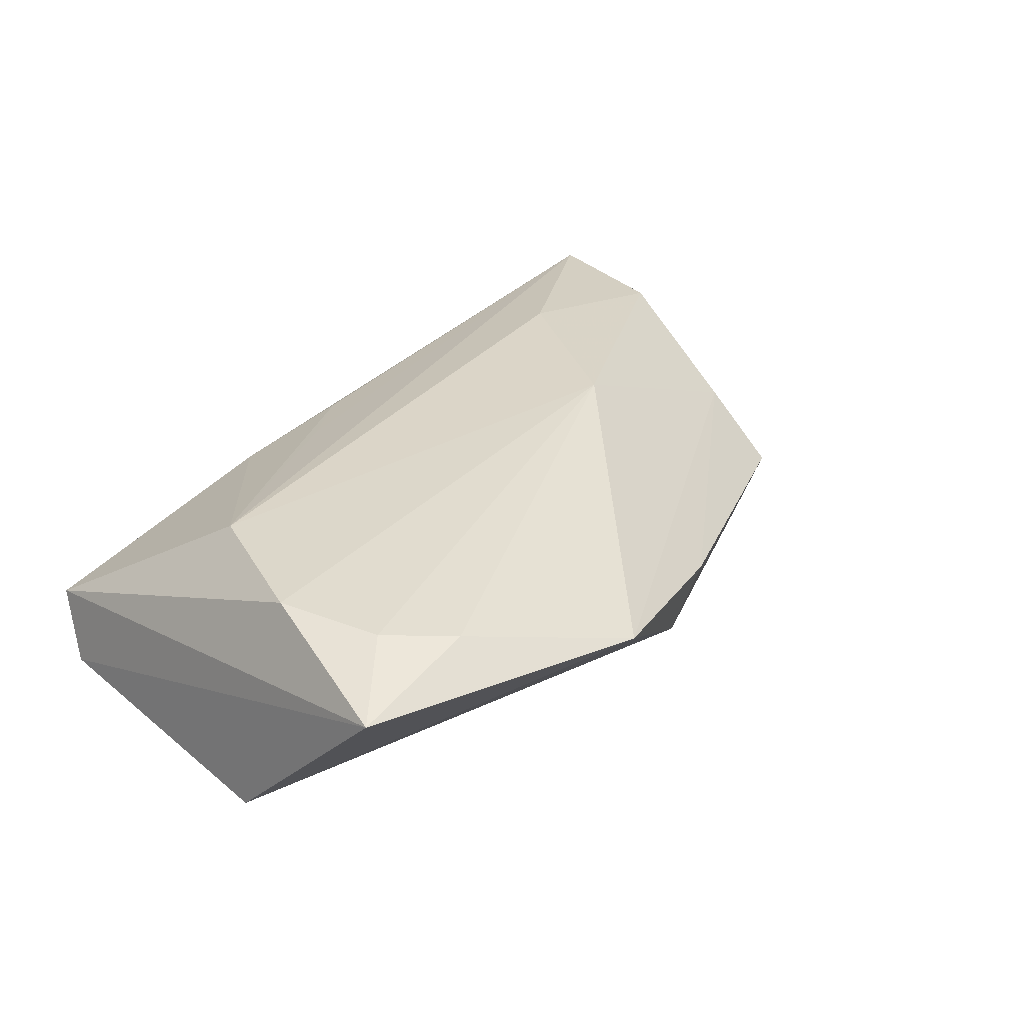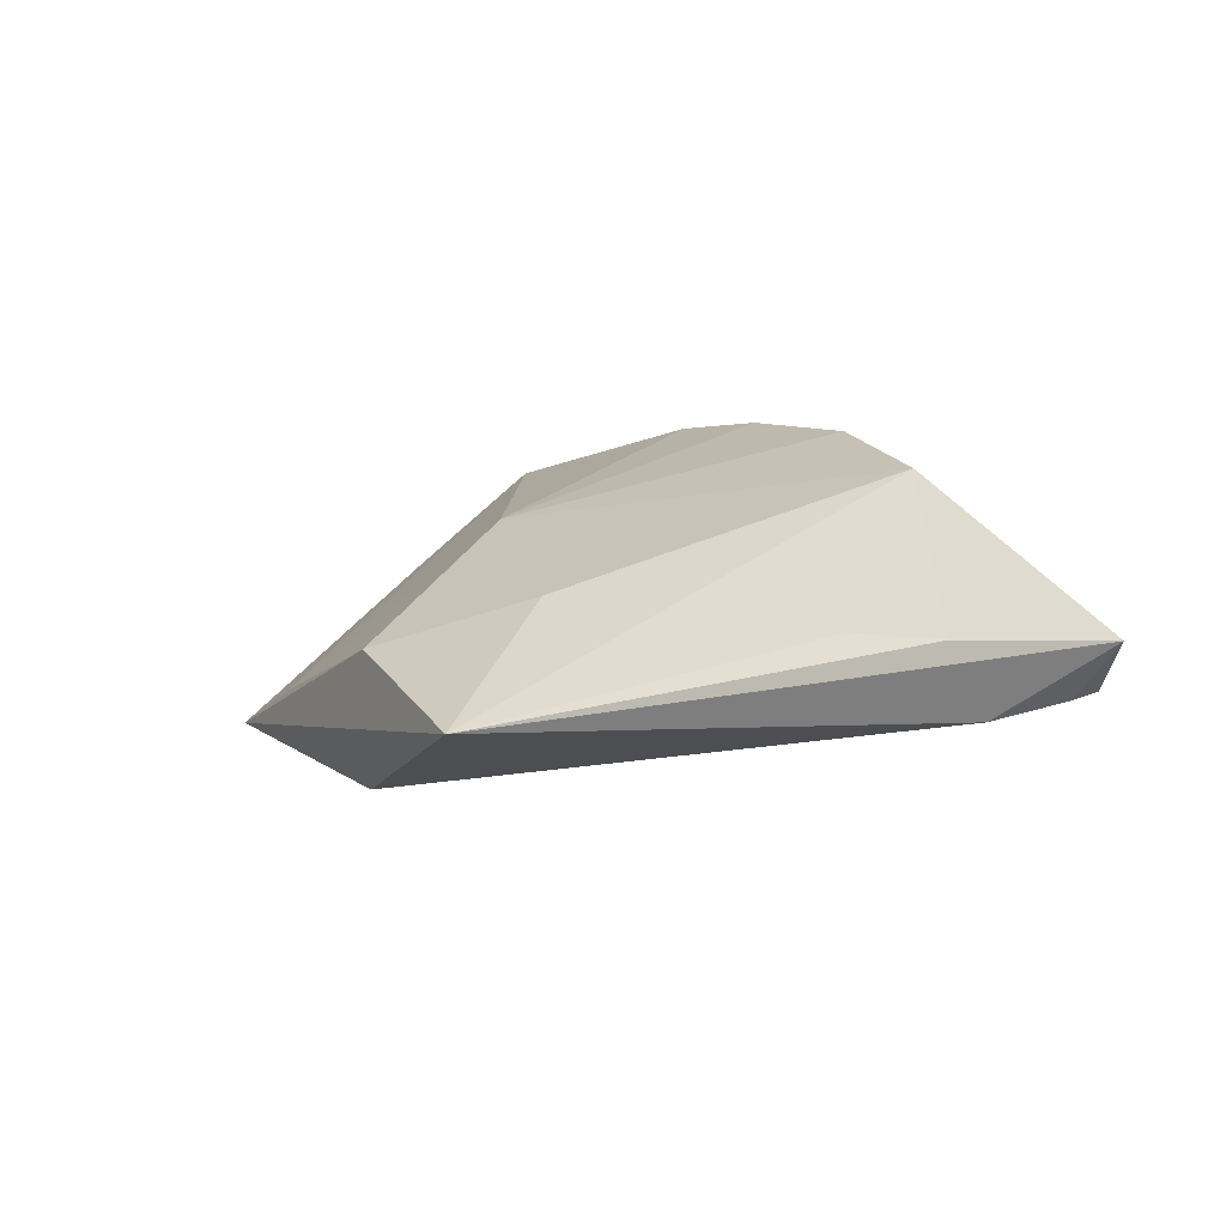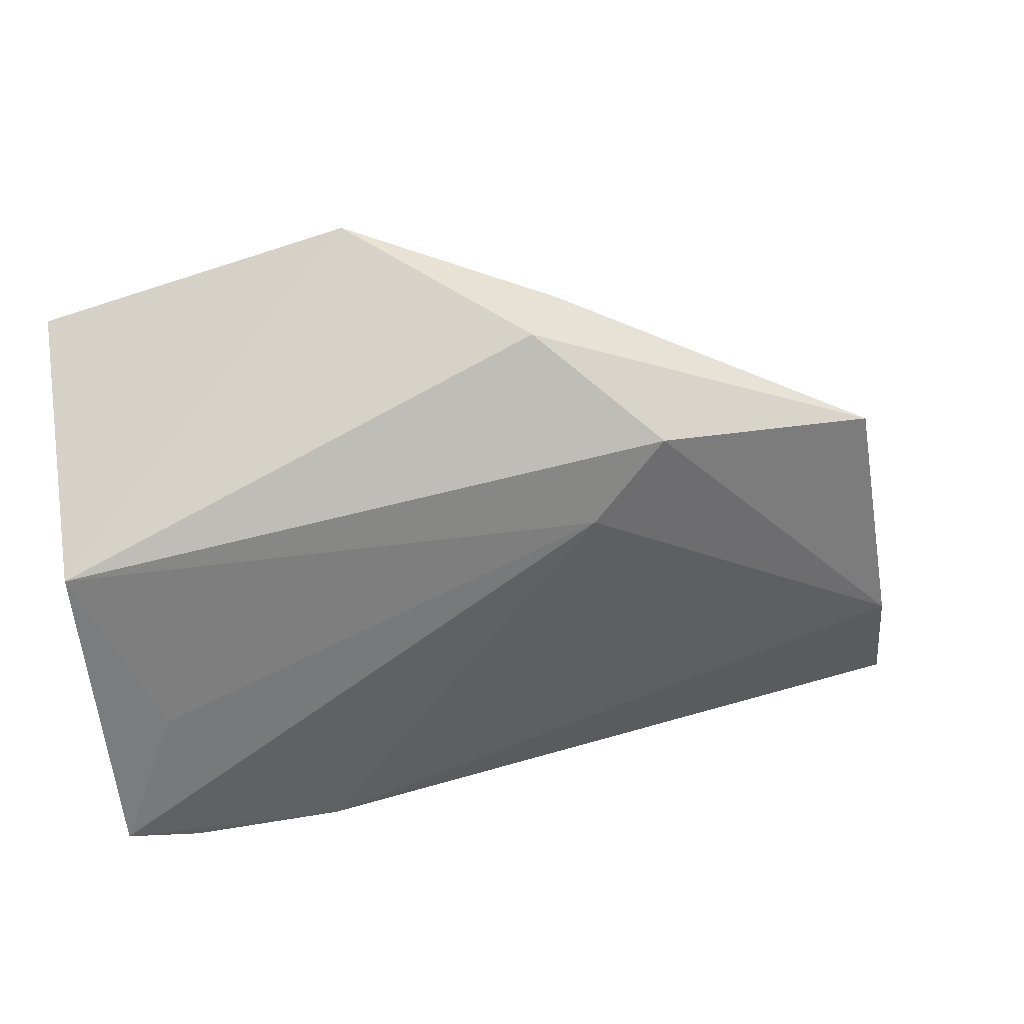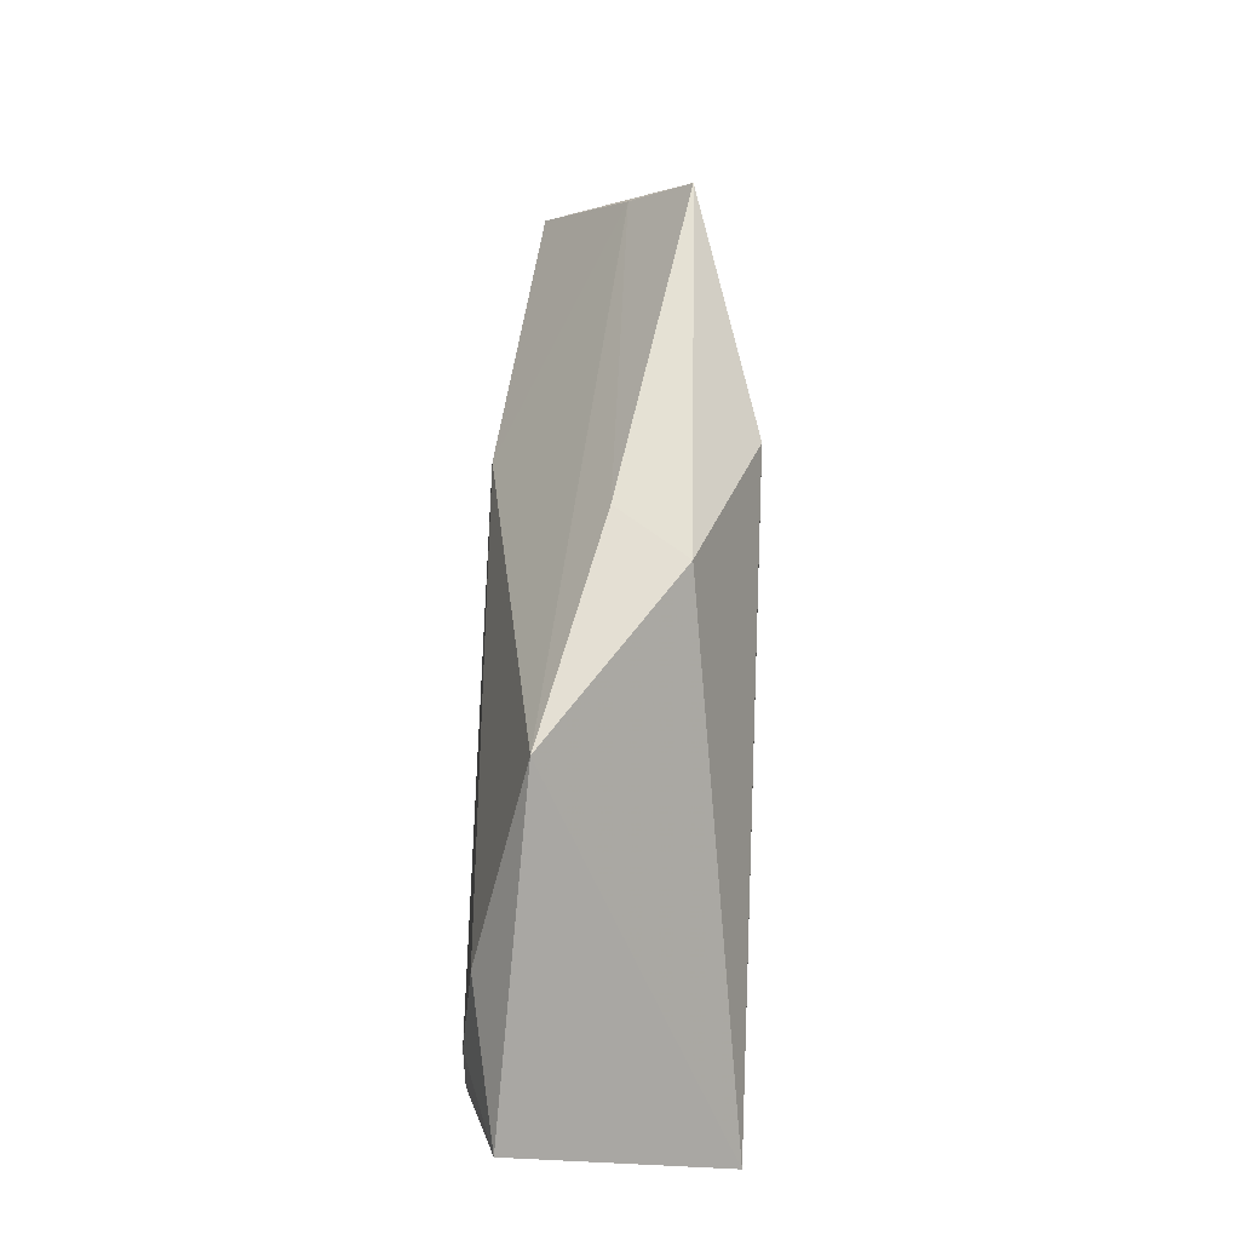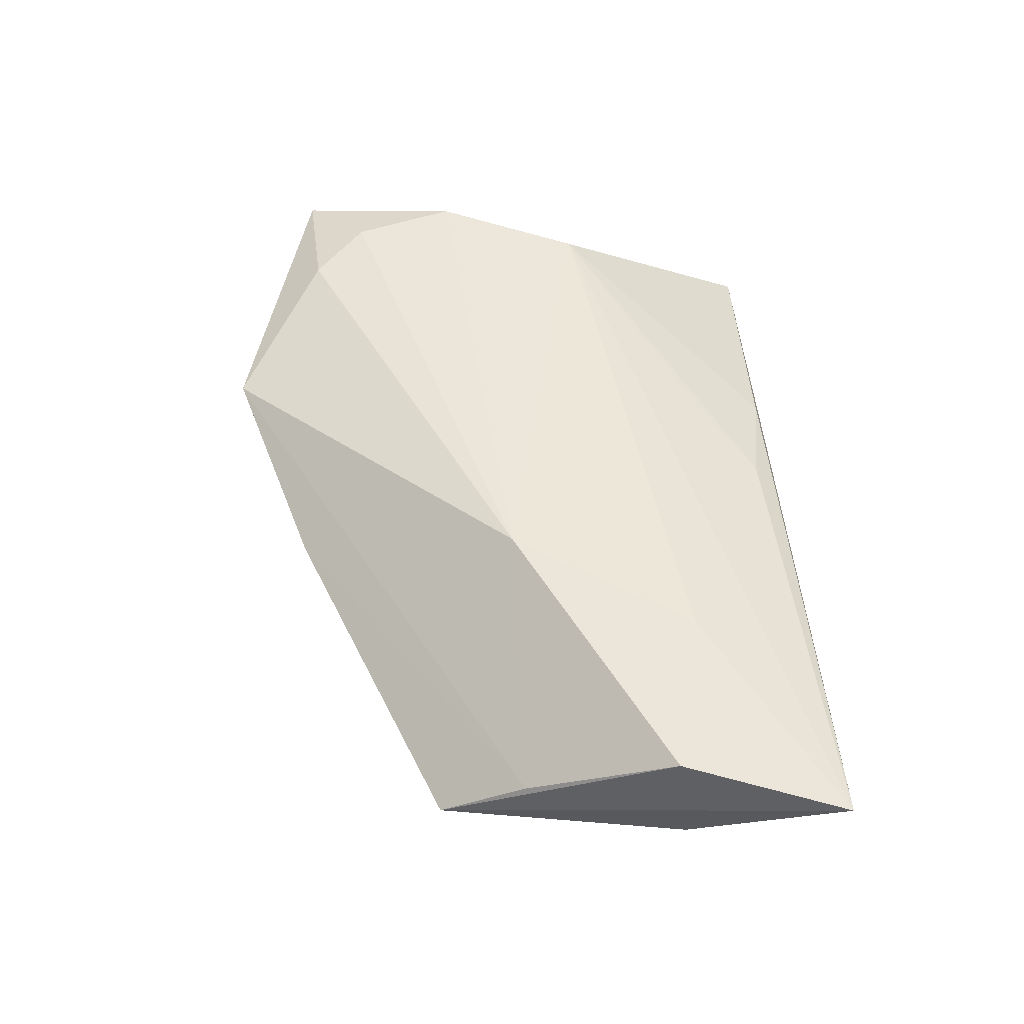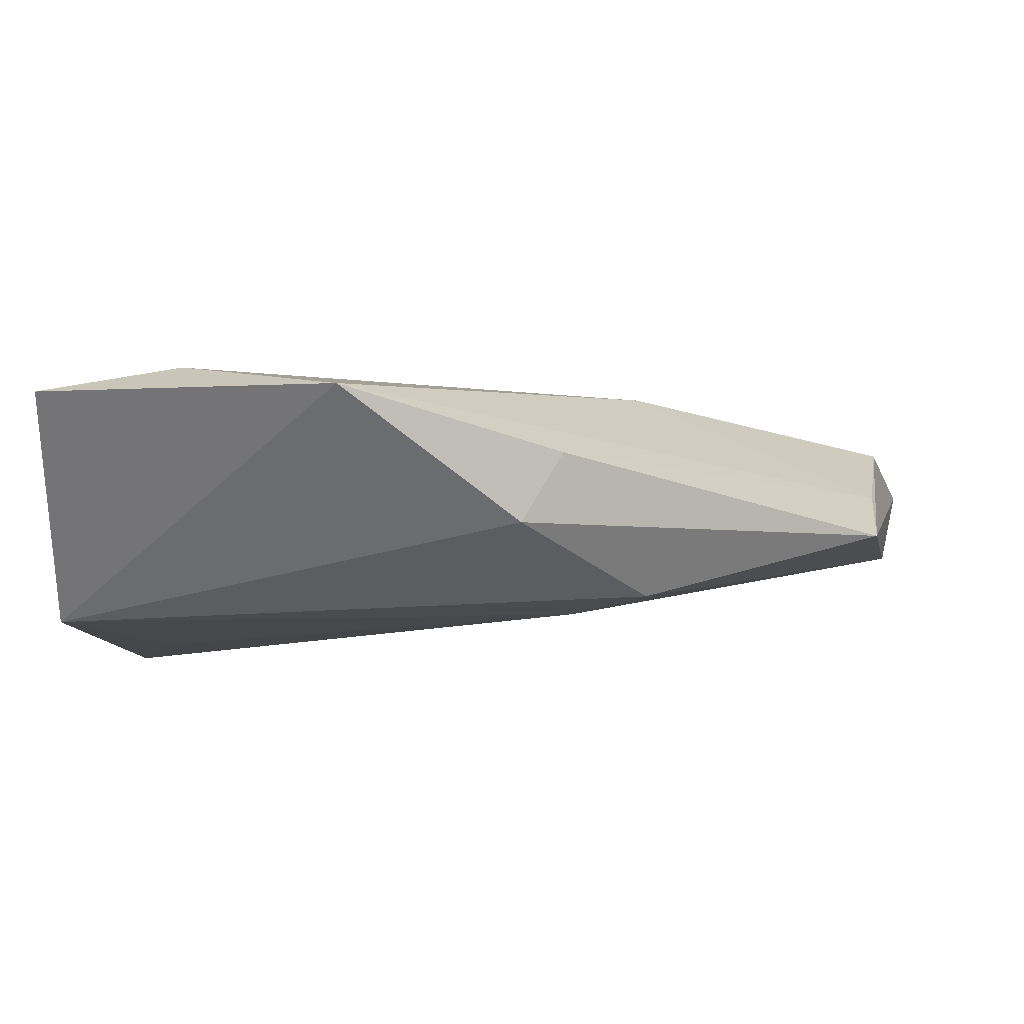
<metadata>
{"format":"obj","ext":"obj","renderer":"f3d","projection":"perspective","resolution":1024,"background":"white","views":[{"elev":32.8,"azim":132.4,"up":"+Z"},{"elev":16.8,"azim":-43.2,"up":"+Z"},{"elev":30.9,"azim":168.0,"up":"+Y"},{"elev":79.9,"azim":92.1,"up":"+Y"},{"elev":50.2,"azim":-93.3,"up":"+Z"},{"elev":78.7,"azim":179.1,"up":"+Y"}]}
</metadata>
<code>
v -0.02286 0.01937 -0.01312
v 0.0036 -0.02182 0.007365
v -0.01475 0.009736 -0.0136
v 0.04483 0.03083 0.009041
v 0.03179 -0.006415 0.01224
v -0.03652 -0.01659 0.01222
v 0.03999 -0.03212 -0.005336
v 0.03383 -0.02964 -0.01185
v -0.008701 0.03122 -0.006597
v 0.03905 0.01099 0.01295
v 0.008083 -0.03127 0.001457
v -0.005985 -0.02897 0.004784
v -0.05023 0.01535 -0.005779
v -0.06139 -0.03212 0.008208
v -0.01345 0.03184 0.001012
v -0.05611 -0.01419 -0.003346
v 0.02878 0.02961 0.01187
v 0.04583 0.009716 -0.0136
v 0.01662 -0.03055 -0.0101
v 0.0361 -0.01104 -0.0136
v 0.04218 -0.02759 -0.01318
v -0.05174 0.004962 0.0007479
v -0.0554 -0.01272 0.01001
v -0.02347 0.004924 0.01356
v 0.0356 0.02335 0.01264
v 0.01074 0.04025 0.006988
f 7 14 19
f 16 14 13
f 16 19 14
f 19 16 3
f 21 4 7
f 21 18 4
f 19 3 21
f 13 14 23
f 6 23 14
f 24 23 6
f 4 18 26
f 18 9 26
f 1 9 18
f 18 3 1
f 13 9 1
f 1 16 13
f 1 3 16
f 7 19 8
f 8 21 7
f 19 21 8
f 20 3 18
f 18 21 20
f 20 21 3
f 24 6 5
f 5 6 14
f 4 26 17
f 17 26 24
f 15 9 13
f 15 26 9
f 22 23 24
f 24 26 22
f 26 15 22
f 13 23 22
f 22 15 13
f 11 14 7
f 11 12 14
f 7 5 11
f 11 5 12
f 14 12 2
f 2 5 14
f 12 5 2
f 24 5 10
f 7 4 10
f 10 5 7
f 25 17 24
f 24 10 25
f 4 17 25
f 25 10 4

</code>
